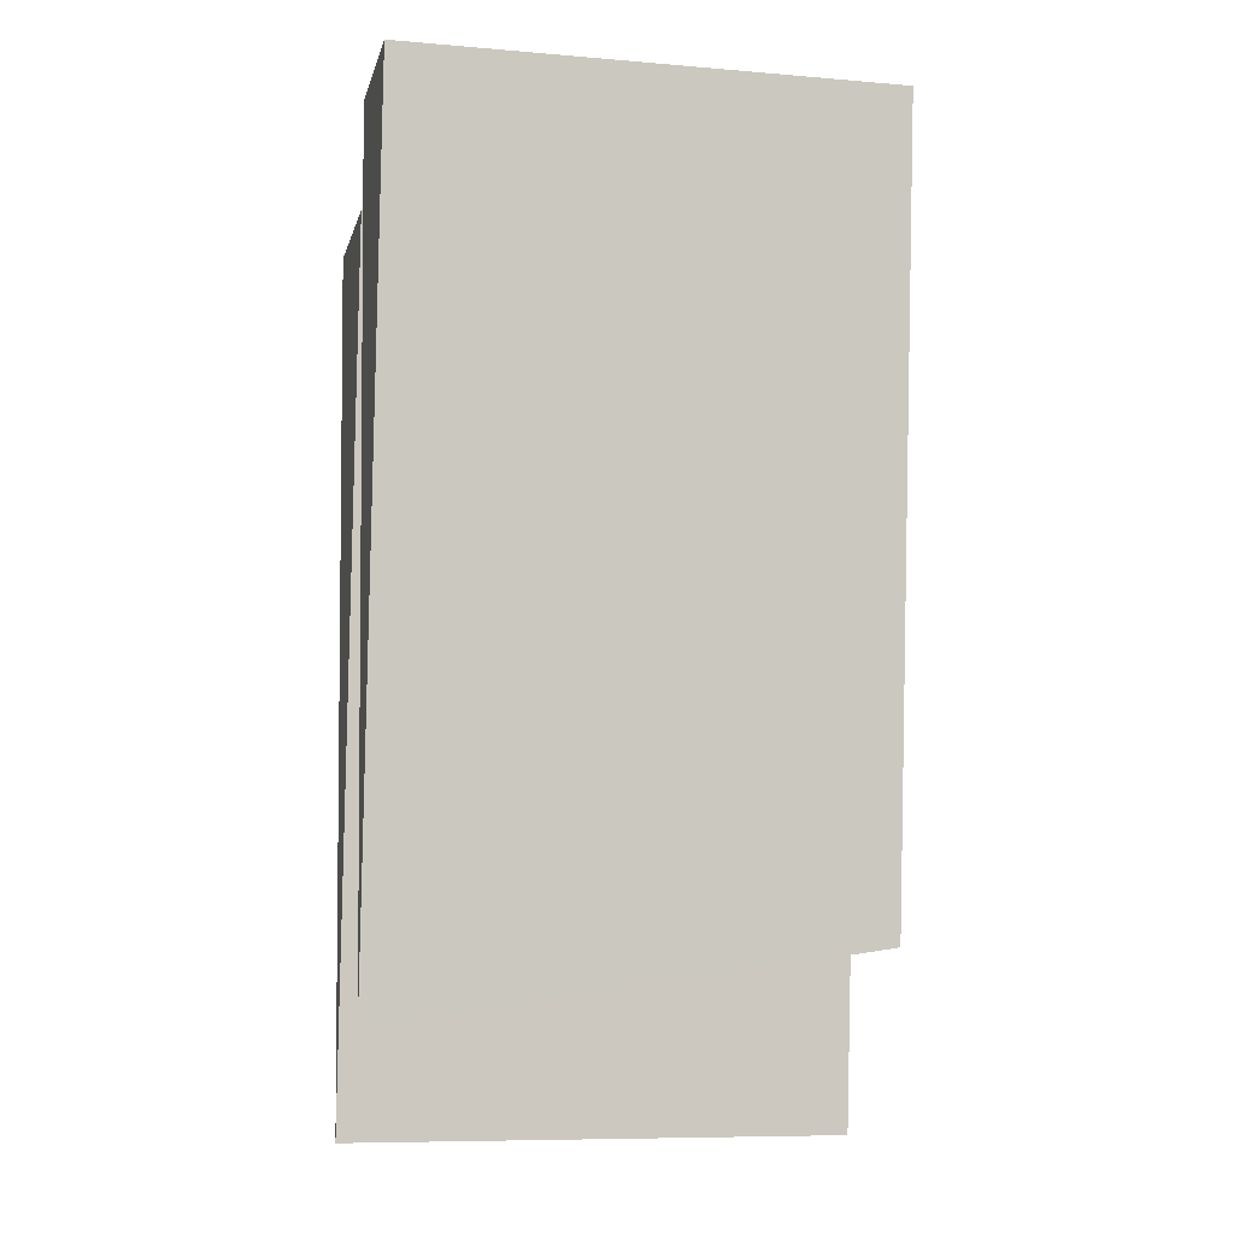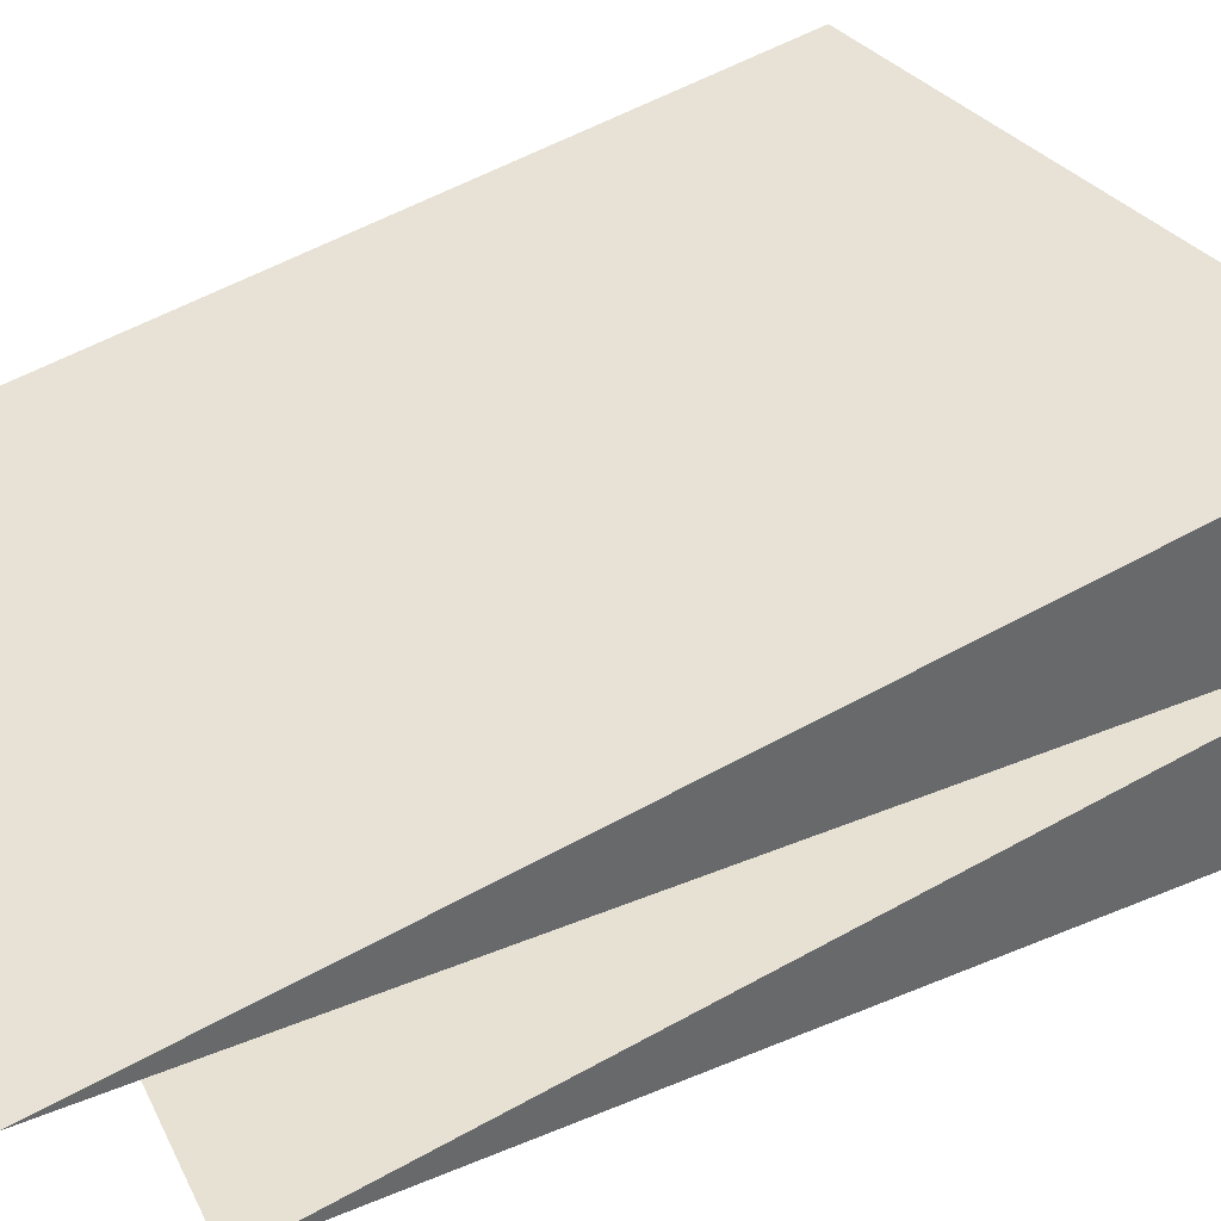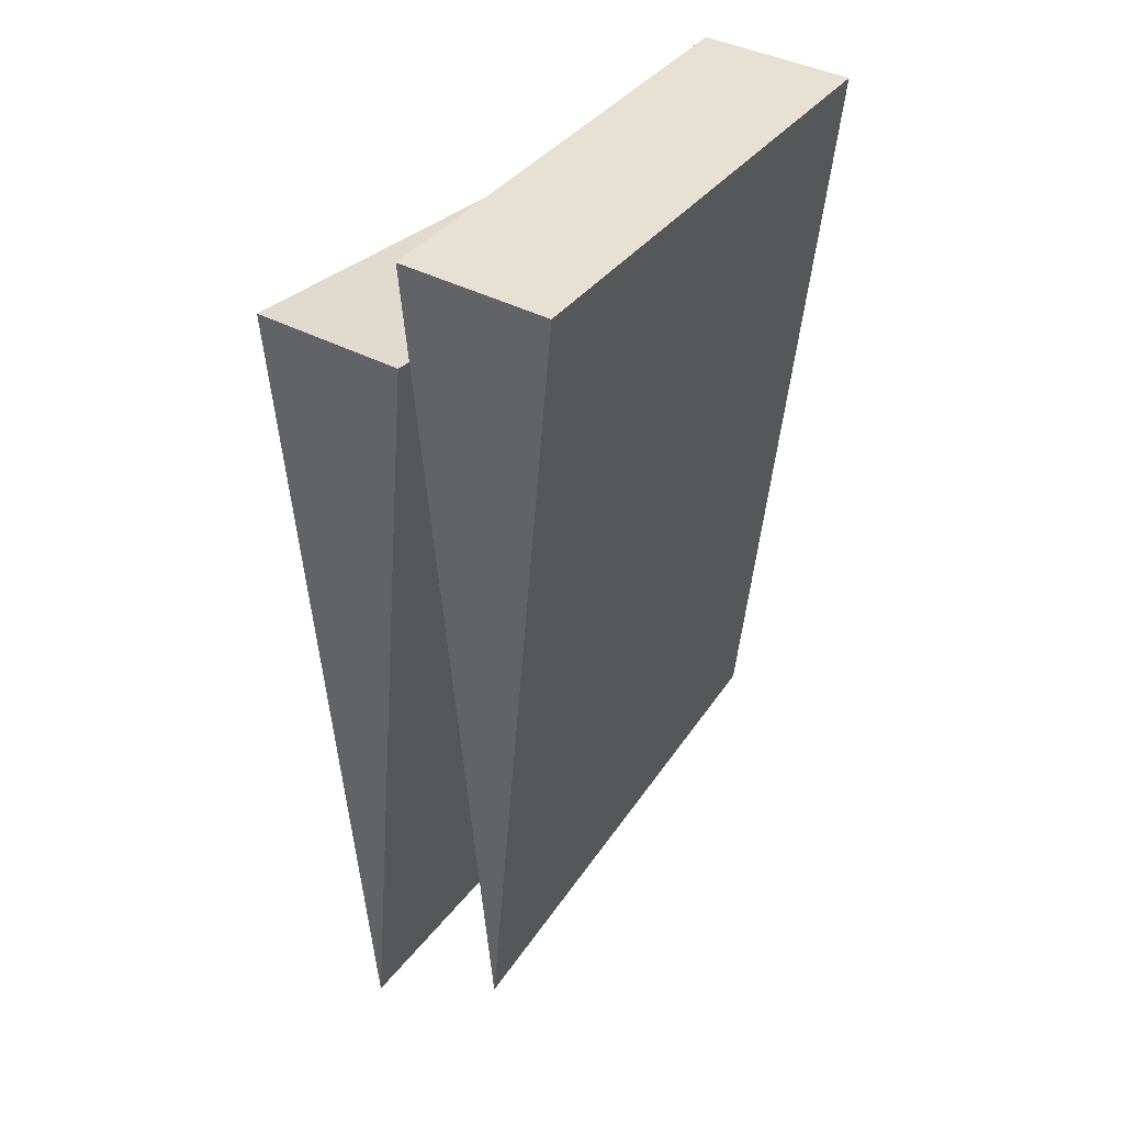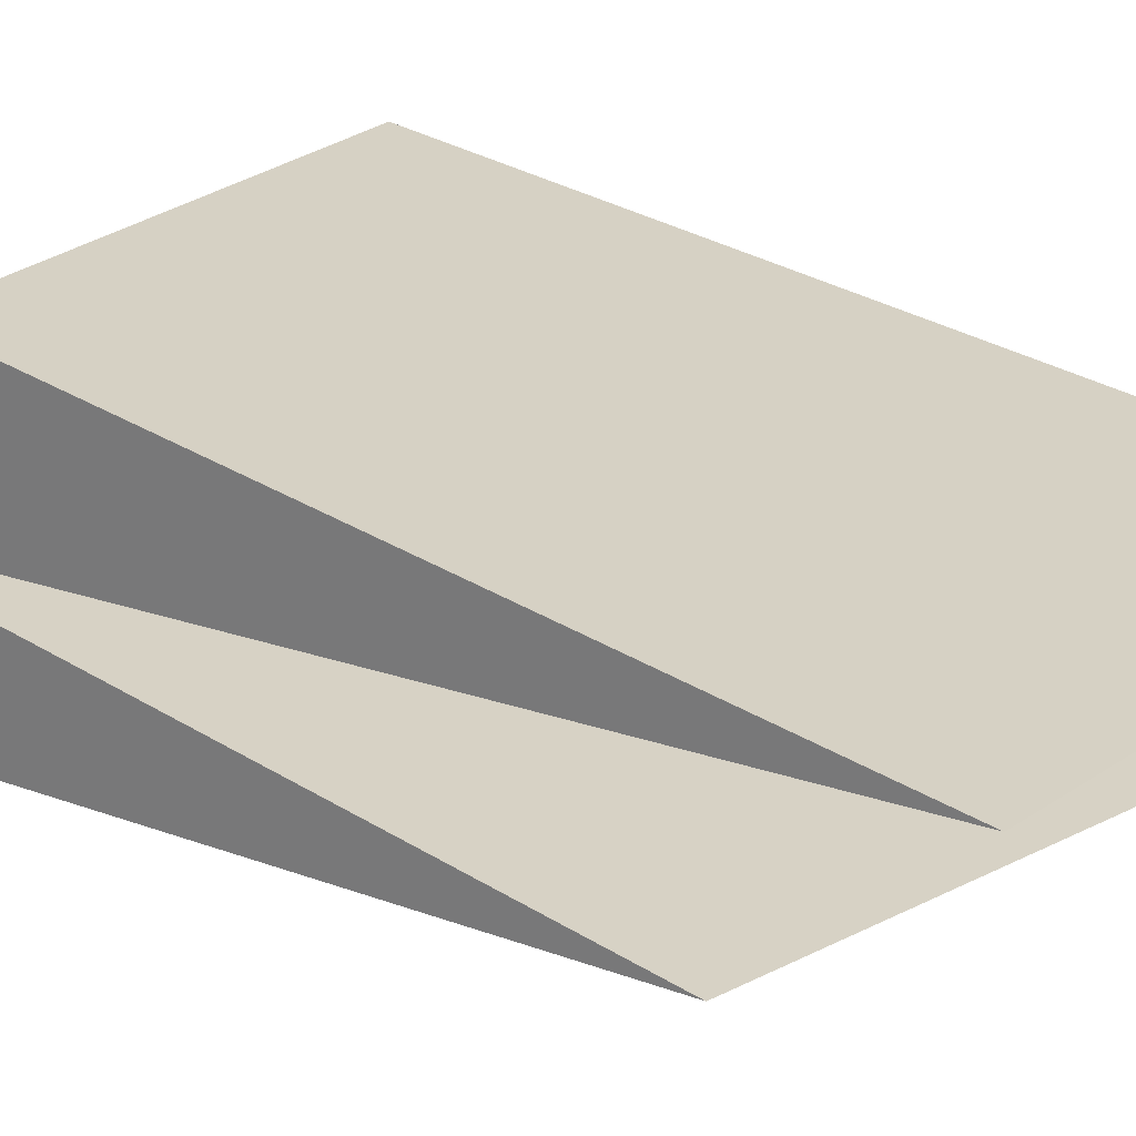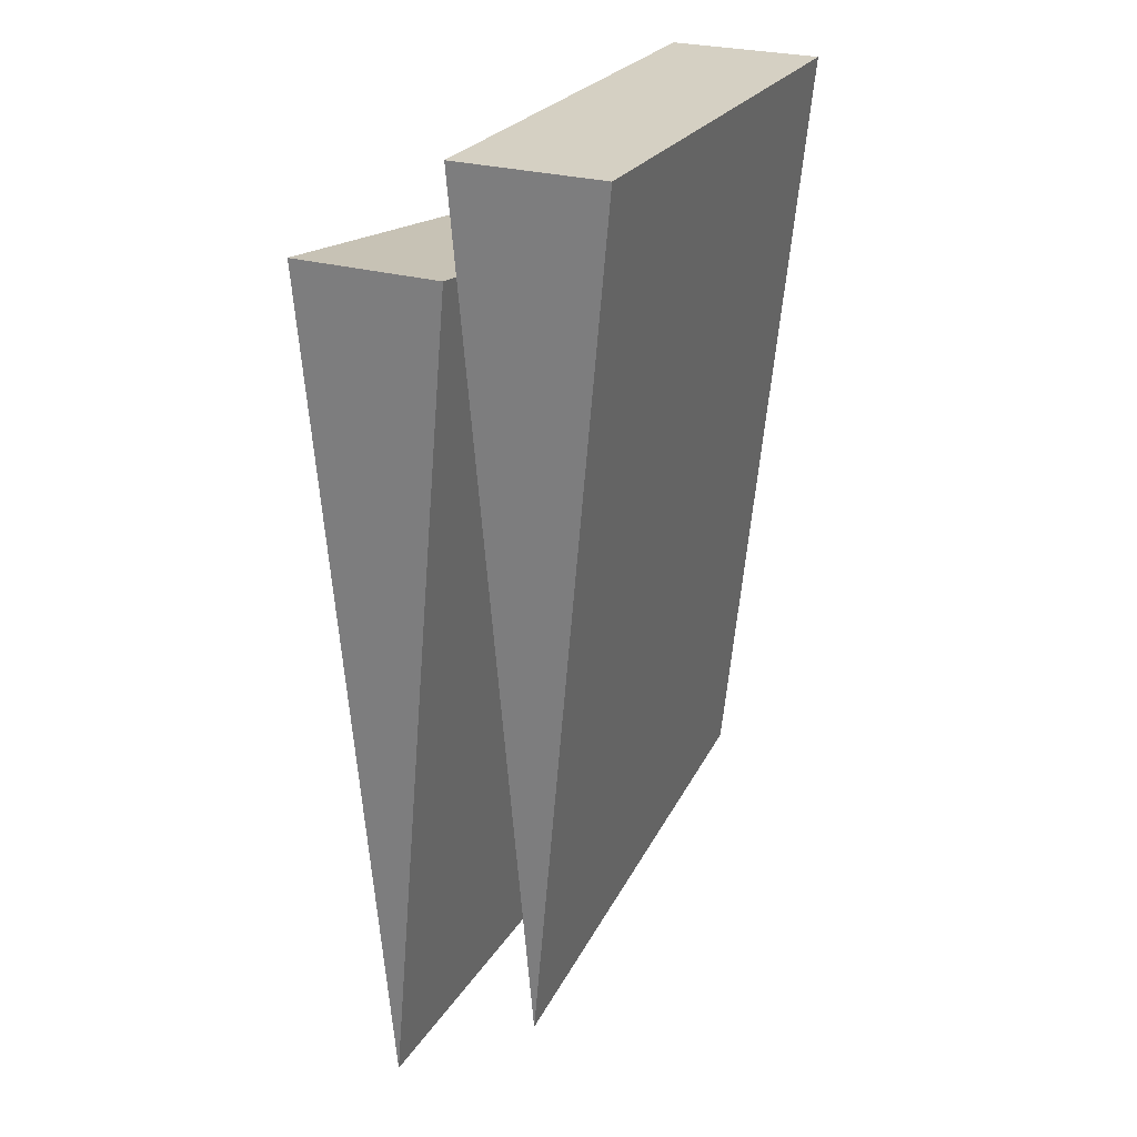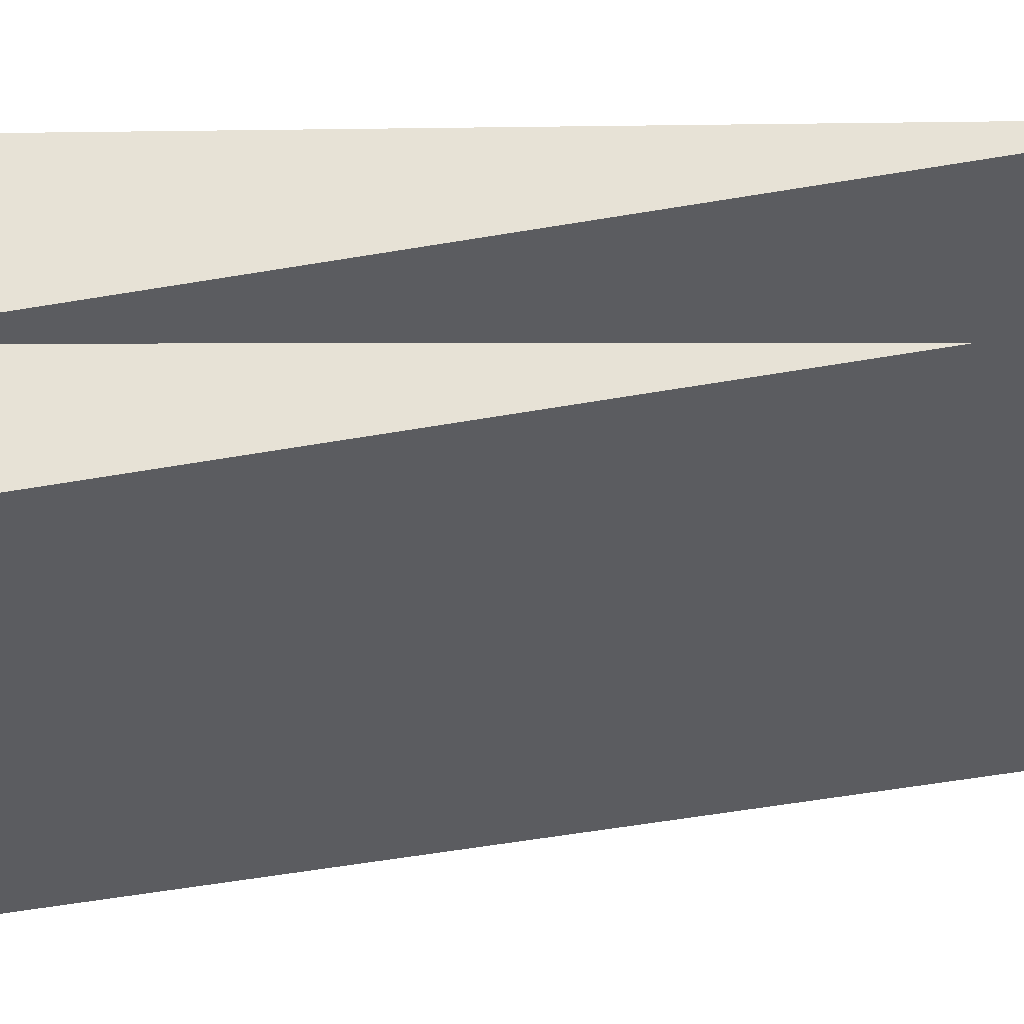
<metadata>
{"format":"obj","ext":"obj","renderer":"f3d","projection":"perspective","resolution":1024,"background":"white","views":[{"elev":-8.8,"azim":-13.0,"up":"+Z"},{"elev":40.4,"azim":-121.7,"up":"+Y"},{"elev":39.5,"azim":-56.4,"up":"+Z"},{"elev":23.1,"azim":130.8,"up":"+Y"},{"elev":26.0,"azim":-64.9,"up":"+Z"},{"elev":-35.6,"azim":97.1,"up":"+Y"}]}
</metadata>
<code>
v -0.2332 -1.337 6.784
v -0.2332 1.337 6.784
v -0.2332 0 -6.954
v -8.782 1.337 6.784
v -8.782 -1.296 6.784
v -8.782 0.02074 -8.2
v -0.2345 2.748 -10.03
v -0.2319 1.41 3.747
v -0.2319 4.085 3.747
v -8.782 2.748 -10.03
v -8.782 4.085 4.957
v -8.782 1.41 4.957
v -0.2332 1.337 6.784
v -8.782 1.337 6.784
v -0.2332 0 -6.954
v -8.782 1.337 6.784
v -8.782 0.02074 -8.2
v -0.2332 0 -6.954
v -8.782 0.02074 -8.2
v -8.782 -1.296 6.784
v -0.2332 0 -6.954
v -8.782 -1.296 6.784
v -0.2332 -1.337 6.784
v -0.2332 0 -6.954
v -0.2332 -1.337 6.784
v -8.782 -1.296 6.784
v -0.2332 1.337 6.784
v -8.782 -1.296 6.784
v -8.782 1.337 6.784
v -0.2332 1.337 6.784
v -0.2345 2.748 -10.03
v -8.782 2.748 -10.03
v -0.2319 1.41 3.747
v -8.782 2.748 -10.03
v -8.782 1.41 4.957
v -0.2319 1.41 3.747
v -8.782 4.085 4.957
v -8.782 2.748 -10.03
v -0.2319 4.085 3.747
v -8.782 2.748 -10.03
v -0.2345 2.748 -10.03
v -0.2319 4.085 3.747
v -8.782 1.41 4.957
v -8.782 4.085 4.957
v -0.2319 1.41 3.747
v -8.782 4.085 4.957
v -0.2319 4.085 3.747
v -0.2319 1.41 3.747
g mtl_t6_wpn_ar_saritch
f 3 2 1
f 6 5 4
f 9 8 7
f 12 11 10
f 15 14 13
f 18 17 16
f 21 20 19
f 24 23 22
f 27 26 25
f 30 29 28
f 33 32 31
f 36 35 34
f 39 38 37
f 42 41 40
f 45 44 43
f 48 47 46

</code>
